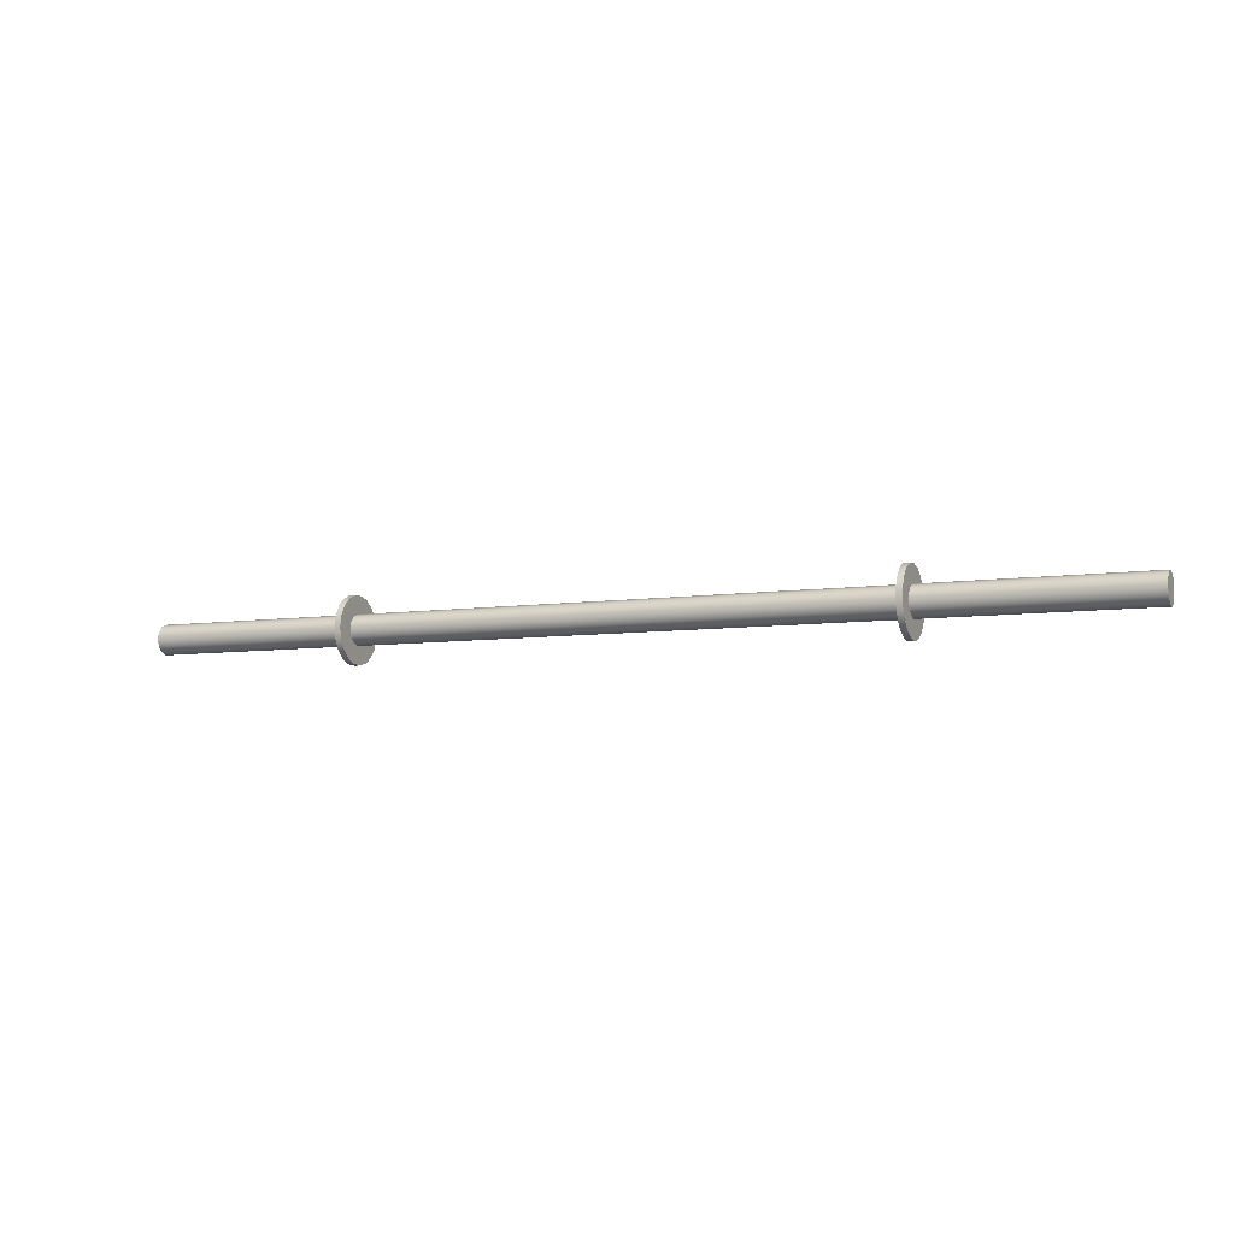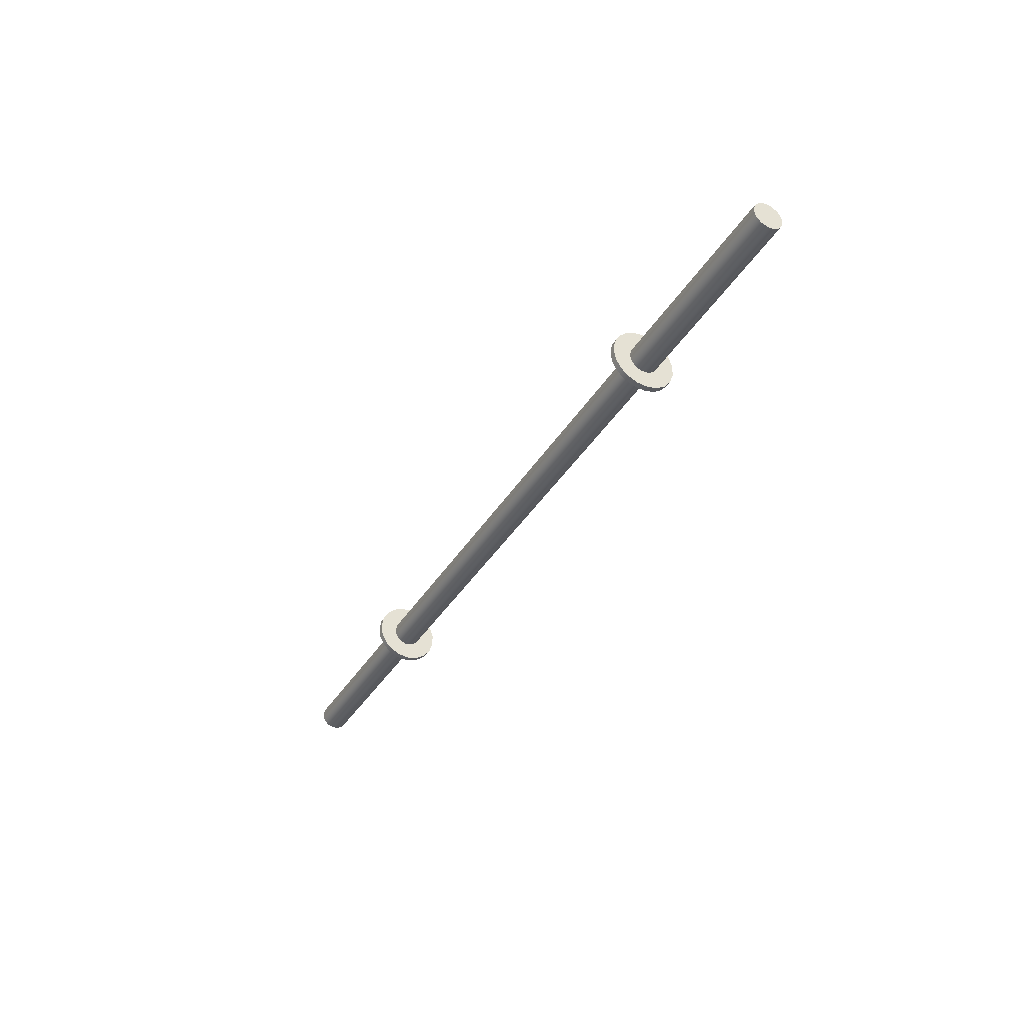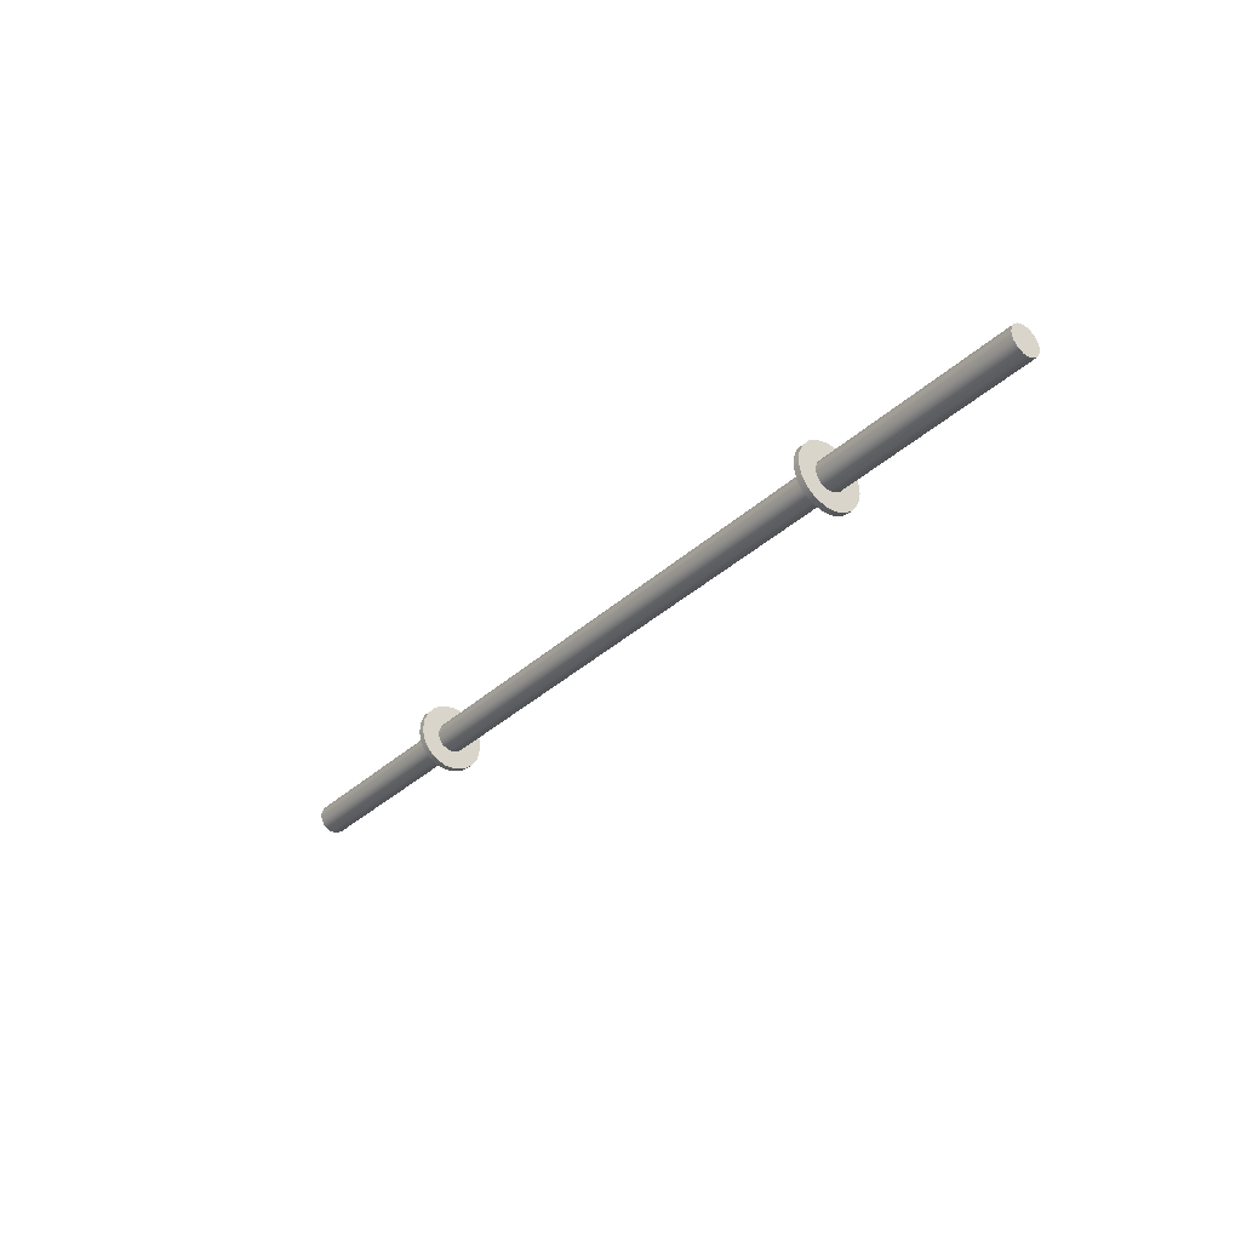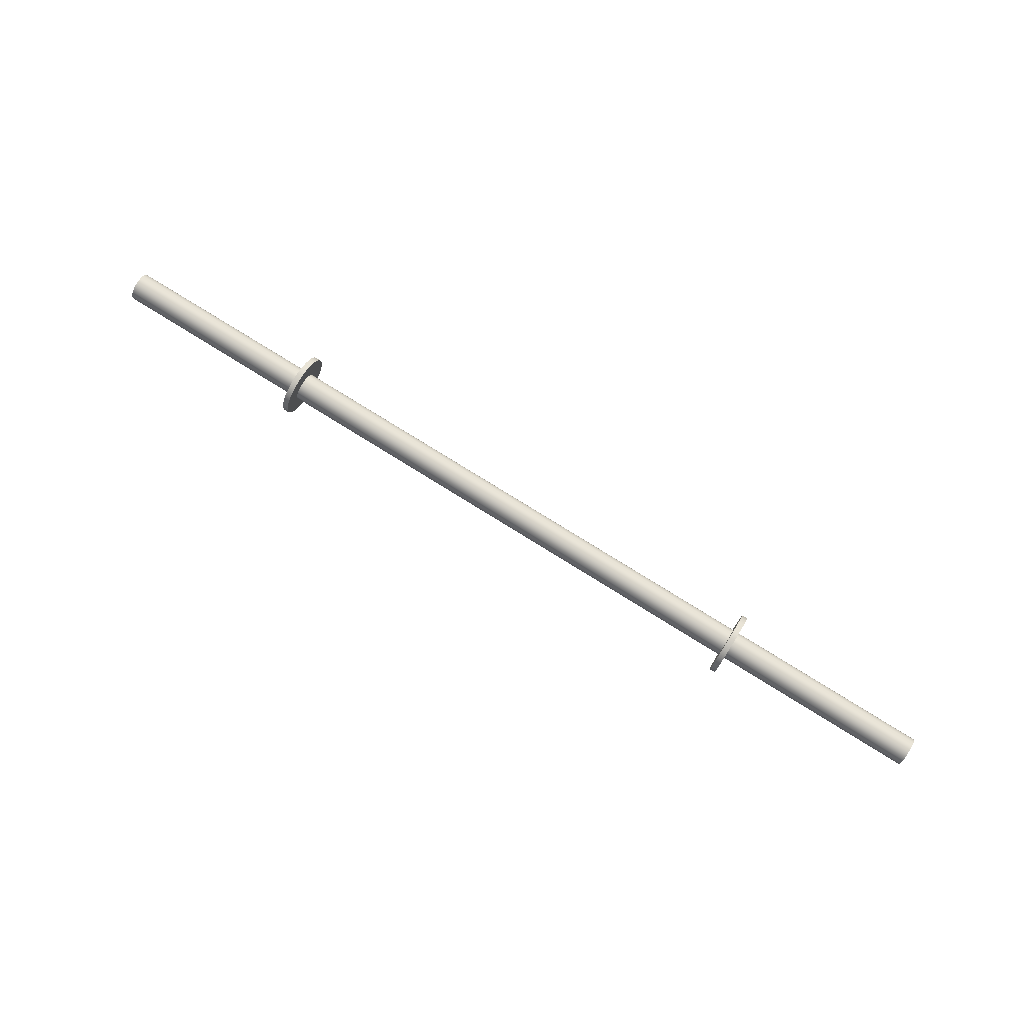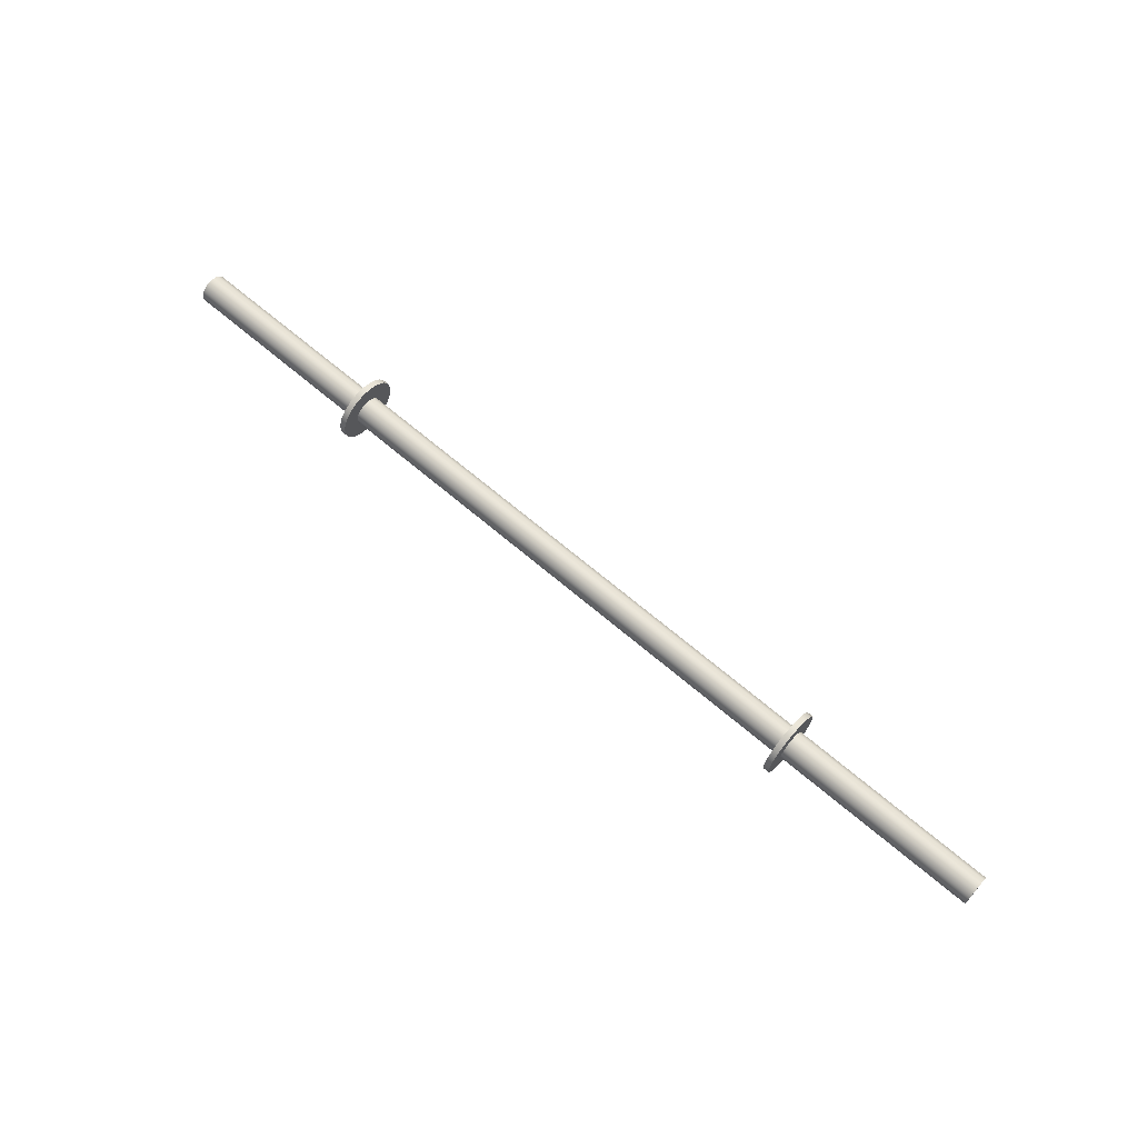
<metadata>
{"format":"obj","ext":"obj","renderer":"f3d","projection":"perspective","resolution":1024,"background":"white","views":[{"elev":-6.7,"azim":23.9,"up":"+Y"},{"elev":-37.4,"azim":62.3,"up":"+Y"},{"elev":-32.6,"azim":52.1,"up":"+Z"},{"elev":77.2,"azim":-148.1,"up":"+Y"},{"elev":66.3,"azim":-139.2,"up":"+Y"}]}
</metadata>
<code>
v -44 -3.062e-16 2.5
v -44 1.162 2.214
v -44 2.057 1.42
v -44 2.482 0.3013
v -44 2.338 -0.8865
v -44 1.658 -1.871
v -44 0.5983 -2.427
v -44 -0.5983 -2.427
v -44 -1.658 -1.871
v -44 -2.338 -0.8865
v -44 -2.482 0.3013
v -44 -2.057 1.42
v -44 -1.162 2.214
v -44 -6.736e-16 5.5
v -44 -1.786 5.202
v -44 -3.378 4.34
v -44 -4.604 3.008
v -44 -5.332 1.35
v -44 -5.481 -0.4542
v -44 -5.037 -2.209
v -44 -4.046 -3.725
v -44 -2.618 -4.837
v -44 -0.9053 -5.425
v -44 0.9053 -5.425
v -44 2.618 -4.837
v -44 4.046 -3.725
v -44 5.037 -2.209
v -44 5.481 -0.4542
v -44 5.332 1.35
v -44 4.604 3.008
v -44 3.378 4.34
v -44 1.786 5.202
v -44 -3.062e-16 2.5
v -44 -1.162 2.214
v -44 -2.057 1.42
v -44 -2.482 0.3013
v -44 -2.338 -0.8865
v -44 -1.658 -1.871
v -44 -0.5983 -2.427
v -44 0.5983 -2.427
v -44 1.658 -1.871
v -44 2.338 -0.8865
v -44 2.482 0.3013
v -44 2.057 1.42
v -44 1.162 2.214
v 44 -3.062e-16 2.5
v 44 1.162 2.214
v 44 2.057 1.42
v 44 2.482 0.3013
v 44 2.338 -0.8865
v 44 1.658 -1.871
v 44 0.5983 -2.427
v 44 -0.5983 -2.427
v 44 -1.658 -1.871
v 44 -2.338 -0.8865
v 44 -2.482 0.3013
v 44 -2.057 1.42
v 44 -1.162 2.214
v -44 -3.062e-16 2.5
v 44 -3.062e-16 2.5
v 44 -3.062e-16 2.5
v 44 -1.162 2.214
v 44 -2.057 1.42
v 44 -2.482 0.3013
v 44 -2.338 -0.8865
v 44 -1.658 -1.871
v 44 -0.5983 -2.427
v 44 0.5983 -2.427
v 44 1.658 -1.871
v 44 2.338 -0.8865
v 44 2.482 0.3013
v 44 2.057 1.42
v 44 1.162 2.214
v 44 -6.736e-16 5.5
v 44 1.786 5.202
v 44 3.378 4.34
v 44 4.604 3.008
v 44 5.332 1.35
v 44 5.481 -0.4542
v 44 5.037 -2.209
v 44 4.046 -3.725
v 44 2.618 -4.837
v 44 0.9053 -5.425
v 44 -0.9053 -5.425
v 44 -2.618 -4.837
v 44 -4.046 -3.725
v 44 -5.037 -2.209
v 44 -5.481 -0.4542
v 44 -5.332 1.35
v 44 -4.604 3.008
v 44 -3.378 4.34
v 44 -1.786 5.202
v 45 -6.736e-16 5.5
v 45 1.786 5.202
v 45 3.378 4.34
v 45 4.604 3.008
v 45 5.332 1.35
v 45 5.481 -0.4542
v 45 5.037 -2.209
v 45 4.046 -3.725
v 45 2.618 -4.837
v 45 0.9053 -5.425
v 45 -0.9053 -5.425
v 45 -2.618 -4.837
v 45 -4.046 -3.725
v 45 -5.037 -2.209
v 45 -5.481 -0.4542
v 45 -5.332 1.35
v 45 -4.604 3.008
v 45 -3.378 4.34
v 45 -1.786 5.202
v 44 -6.736e-16 5.5
v 44 -1.786 5.202
v 44 -3.378 4.34
v 44 -4.604 3.008
v 44 -5.332 1.35
v 44 -5.481 -0.4542
v 44 -5.037 -2.209
v 44 -4.046 -3.725
v 44 -2.618 -4.837
v 44 -0.9053 -5.425
v 44 0.9053 -5.425
v 44 2.618 -4.837
v 44 4.046 -3.725
v 44 5.037 -2.209
v 44 5.481 -0.4542
v 44 5.332 1.35
v 44 4.604 3.008
v 44 3.378 4.34
v 44 1.786 5.202
v 44 -6.736e-16 5.5
v 45 -6.736e-16 5.5
v -45 -6.736e-16 5.5
v -45 1.786 5.202
v -45 3.378 4.34
v -45 4.604 3.008
v -45 5.332 1.35
v -45 5.481 -0.4542
v -45 5.037 -2.209
v -45 4.046 -3.725
v -45 2.618 -4.837
v -45 0.9053 -5.425
v -45 -0.9053 -5.425
v -45 -2.618 -4.837
v -45 -4.046 -3.725
v -45 -5.037 -2.209
v -45 -5.481 -0.4542
v -45 -5.332 1.35
v -45 -4.604 3.008
v -45 -3.378 4.34
v -45 -1.786 5.202
v -45 -3.062e-16 2.5
v -45 -1.162 2.214
v -45 -2.057 1.42
v -45 -2.482 0.3013
v -45 -2.338 -0.8865
v -45 -1.658 -1.871
v -45 -0.5983 -2.427
v -45 0.5983 -2.427
v -45 1.658 -1.871
v -45 2.338 -0.8865
v -45 2.482 0.3013
v -45 2.057 1.42
v -45 1.162 2.214
v 45 -6.736e-16 5.5
v 45 -1.786 5.202
v 45 -3.378 4.34
v 45 -4.604 3.008
v 45 -5.332 1.35
v 45 -5.481 -0.4542
v 45 -5.037 -2.209
v 45 -4.046 -3.725
v 45 -2.618 -4.837
v 45 -0.9053 -5.425
v 45 0.9053 -5.425
v 45 2.618 -4.837
v 45 4.046 -3.725
v 45 5.037 -2.209
v 45 5.481 -0.4542
v 45 5.332 1.35
v 45 4.604 3.008
v 45 3.378 4.34
v 45 1.786 5.202
v 45 -3.062e-16 2.5
v 45 1.162 2.214
v 45 2.057 1.42
v 45 2.482 0.3013
v 45 2.338 -0.8865
v 45 1.658 -1.871
v 45 0.5983 -2.427
v 45 -0.5983 -2.427
v 45 -1.658 -1.871
v 45 -2.338 -0.8865
v 45 -2.482 0.3013
v 45 -2.057 1.42
v 45 -1.162 2.214
v -44 -6.736e-16 5.5
v -44 1.786 5.202
v -44 3.378 4.34
v -44 4.604 3.008
v -44 5.332 1.35
v -44 5.481 -0.4542
v -44 5.037 -2.209
v -44 4.046 -3.725
v -44 2.618 -4.837
v -44 0.9053 -5.425
v -44 -0.9053 -5.425
v -44 -2.618 -4.837
v -44 -4.046 -3.725
v -44 -5.037 -2.209
v -44 -5.481 -0.4542
v -44 -5.332 1.35
v -44 -4.604 3.008
v -44 -3.378 4.34
v -44 -1.786 5.202
v -45 -6.736e-16 5.5
v -45 -1.786 5.202
v -45 -3.378 4.34
v -45 -4.604 3.008
v -45 -5.332 1.35
v -45 -5.481 -0.4542
v -45 -5.037 -2.209
v -45 -4.046 -3.725
v -45 -2.618 -4.837
v -45 -0.9053 -5.425
v -45 0.9053 -5.425
v -45 2.618 -4.837
v -45 4.046 -3.725
v -45 5.037 -2.209
v -45 5.481 -0.4542
v -45 5.332 1.35
v -45 4.604 3.008
v -45 3.378 4.34
v -45 1.786 5.202
v -45 -6.736e-16 5.5
v -44 -6.736e-16 5.5
v 80 -3.062e-16 2.5
v 80 1.162 2.214
v 80 2.057 1.42
v 80 2.482 0.3013
v 80 2.338 -0.8865
v 80 1.658 -1.871
v 80 0.5983 -2.427
v 80 -0.5983 -2.427
v 80 -1.658 -1.871
v 80 -2.338 -0.8865
v 80 -2.482 0.3013
v 80 -2.057 1.42
v 80 -1.162 2.214
v 45 -3.062e-16 2.5
v 45 -1.162 2.214
v 45 -2.057 1.42
v 45 -2.482 0.3013
v 45 -2.338 -0.8865
v 45 -1.658 -1.871
v 45 -0.5983 -2.427
v 45 0.5983 -2.427
v 45 1.658 -1.871
v 45 2.338 -0.8865
v 45 2.482 0.3013
v 45 2.057 1.42
v 45 1.162 2.214
v 45 -3.062e-16 2.5
v 80 -3.062e-16 2.5
v -45 -3.062e-16 2.5
v -45 1.162 2.214
v -45 2.057 1.42
v -45 2.482 0.3013
v -45 2.338 -0.8865
v -45 1.658 -1.871
v -45 0.5983 -2.427
v -45 -0.5983 -2.427
v -45 -1.658 -1.871
v -45 -2.338 -0.8865
v -45 -2.482 0.3013
v -45 -2.057 1.42
v -45 -1.162 2.214
v -80 -3.062e-16 2.5
v -80 -1.162 2.214
v -80 -2.057 1.42
v -80 -2.482 0.3013
v -80 -2.338 -0.8865
v -80 -1.658 -1.871
v -80 -0.5983 -2.427
v -80 0.5983 -2.427
v -80 1.658 -1.871
v -80 2.338 -0.8865
v -80 2.482 0.3013
v -80 2.057 1.42
v -80 1.162 2.214
v -80 -3.062e-16 2.5
v -45 -3.062e-16 2.5
v -80 -3.062e-16 2.5
v -80 1.162 2.214
v -80 2.057 1.42
v -80 2.482 0.3013
v -80 2.338 -0.8865
v -80 1.658 -1.871
v -80 0.5983 -2.427
v -80 -0.5983 -2.427
v -80 -1.658 -1.871
v -80 -2.338 -0.8865
v -80 -2.482 0.3013
v -80 -2.057 1.42
v -80 -1.162 2.214
v 80 -3.062e-16 2.5
v 80 -1.162 2.214
v 80 -2.057 1.42
v 80 -2.482 0.3013
v 80 -2.338 -0.8865
v 80 -1.658 -1.871
v 80 -0.5983 -2.427
v 80 0.5983 -2.427
v 80 1.658 -1.871
v 80 2.338 -0.8865
v 80 2.482 0.3013
v 80 2.057 1.42
v 80 1.162 2.214
g 16d5cac8-e2ea-11ea-bed8-54bf646e7e1f
f 2 32 1
f 1 32 14
f 1 14 15
f 32 2 31
f 31 2 3
f 31 3 30
f 30 3 29
f 29 3 4
f 29 4 28
f 28 4 5
f 28 5 27
f 27 5 26
f 26 5 6
f 26 6 25
f 25 6 7
f 25 7 24
f 24 7 23
f 23 7 8
f 23 8 22
f 22 8 9
f 22 9 21
f 21 9 10
f 21 10 20
f 20 10 19
f 19 10 11
f 19 11 18
f 18 11 12
f 18 12 17
f 17 12 16
f 16 12 13
f 16 13 15
f 15 13 1
g 16dde0e2-e2ea-11ea-b221-54bf646e7e1f
f 34 58 33
f 33 58 60
f 59 46 45
f 45 46 47
f 45 47 44
f 44 47 48
f 44 48 43
f 43 48 49
f 43 49 42
f 42 49 50
f 42 50 41
f 41 50 51
f 41 51 40
f 40 51 52
f 40 52 39
f 39 52 53
f 39 53 38
f 38 53 54
f 38 54 37
f 37 54 55
f 37 55 36
f 36 55 56
f 36 56 35
f 35 56 57
f 35 57 34
f 34 57 58
g 16e61e76-e2ea-11ea-9d5f-54bf646e7e1f
f 62 92 61
f 61 92 74
f 61 74 75
f 92 62 91
f 91 62 63
f 91 63 90
f 90 63 89
f 89 63 64
f 89 64 88
f 88 64 65
f 88 65 87
f 87 65 86
f 86 65 66
f 86 66 85
f 85 66 67
f 85 67 84
f 84 67 68
f 84 68 83
f 83 68 82
f 82 68 69
f 82 69 81
f 81 69 70
f 81 70 80
f 80 70 79
f 79 70 71
f 79 71 78
f 78 71 72
f 78 72 77
f 77 72 76
f 76 72 73
f 76 73 75
f 75 73 61
g 6b6a0a07-27ea-3b26-bb3b-97a7113a5e5f
f 94 130 93
f 93 130 131
f 132 112 111
f 111 112 113
f 111 113 110
f 110 113 114
f 110 114 109
f 109 114 115
f 109 115 108
f 108 115 116
f 108 116 107
f 107 116 117
f 107 117 106
f 106 117 118
f 106 118 105
f 105 118 119
f 105 119 104
f 104 119 120
f 104 120 103
f 103 120 121
f 103 121 102
f 102 121 122
f 102 122 101
f 101 122 123
f 101 123 100
f 100 123 124
f 100 124 99
f 99 124 125
f 99 125 98
f 98 125 126
f 98 126 97
f 97 126 127
f 97 127 96
f 96 127 128
f 96 128 95
f 95 128 129
f 95 129 94
f 94 129 130
g 1629aae4-e2ea-11ea-8b0a-54bf646e7e1f
f 151 133 152
f 152 133 134
f 152 134 164
f 164 134 135
f 164 135 163
f 163 135 136
f 163 136 137
f 163 137 162
f 162 137 138
f 162 138 161
f 161 138 139
f 161 139 140
f 161 140 160
f 160 140 141
f 160 141 159
f 159 141 142
f 159 142 143
f 159 143 158
f 158 143 144
f 158 144 157
f 157 144 145
f 157 145 156
f 156 145 146
f 156 146 147
f 156 147 155
f 155 147 148
f 155 148 154
f 154 148 149
f 154 149 150
f 154 150 153
f 153 150 151
f 153 151 152
g 16314c12-e2ea-11ea-85e8-54bf646e7e1f
f 183 165 184
f 184 165 166
f 184 166 196
f 196 166 167
f 196 167 195
f 195 167 168
f 195 168 169
f 195 169 194
f 194 169 170
f 194 170 193
f 193 170 171
f 193 171 172
f 193 172 192
f 192 172 173
f 192 173 191
f 191 173 174
f 191 174 190
f 190 174 175
f 190 175 176
f 190 176 189
f 189 176 177
f 189 177 188
f 188 177 178
f 188 178 179
f 188 179 187
f 187 179 180
f 187 180 186
f 186 180 181
f 186 181 182
f 186 182 185
f 185 182 183
f 185 183 184
g 1638ed40-e2ea-11ea-b79c-54bf646e7e1f
f 198 234 197
f 197 234 235
f 236 216 215
f 215 216 217
f 215 217 214
f 214 217 218
f 214 218 213
f 213 218 219
f 213 219 212
f 212 219 220
f 212 220 211
f 211 220 221
f 211 221 210
f 210 221 222
f 210 222 209
f 209 222 223
f 209 223 208
f 208 223 224
f 208 224 207
f 207 224 225
f 207 225 206
f 206 225 226
f 206 226 205
f 205 226 227
f 205 227 204
f 204 227 228
f 204 228 203
f 203 228 229
f 203 229 202
f 202 229 230
f 202 230 201
f 201 230 231
f 201 231 200
f 200 231 232
f 200 232 199
f 199 232 233
f 199 233 198
f 198 233 234
g da7468b2-4fb1-3e6c-acc3-0c8aa32463b9
f 238 262 237
f 237 262 263
f 264 250 249
f 249 250 251
f 249 251 248
f 248 251 252
f 248 252 247
f 247 252 253
f 247 253 246
f 246 253 254
f 246 254 245
f 245 254 255
f 245 255 244
f 244 255 256
f 244 256 243
f 243 256 257
f 243 257 242
f 242 257 258
f 242 258 241
f 241 258 259
f 241 259 240
f 240 259 260
f 240 260 239
f 239 260 261
f 239 261 238
f 238 261 262
g 152160c2-e2ea-11ea-a8b1-54bf646e7e1f
f 266 290 265
f 265 290 291
f 292 278 277
f 277 278 279
f 277 279 276
f 276 279 280
f 276 280 275
f 275 280 281
f 275 281 274
f 274 281 282
f 274 282 273
f 273 282 283
f 273 283 272
f 272 283 284
f 272 284 271
f 271 284 285
f 271 285 270
f 270 285 286
f 270 286 269
f 269 286 287
f 269 287 268
f 268 287 288
f 268 288 267
f 267 288 289
f 267 289 266
f 266 289 290
g 14a55242-e2ea-11ea-a11c-54bf646e7e1f
f 293 294 305
f 305 294 304
f 304 294 295
f 304 295 303
f 303 295 296
f 303 296 302
f 302 296 297
f 302 297 301
f 301 297 298
f 301 298 300
f 300 298 299
g 14b3d142-e2ea-11ea-bf87-54bf646e7e1f
f 306 307 318
f 318 307 308
f 318 308 317
f 317 308 309
f 317 309 316
f 316 309 310
f 316 310 315
f 315 310 311
f 315 311 314
f 314 311 312
f 314 312 313

</code>
